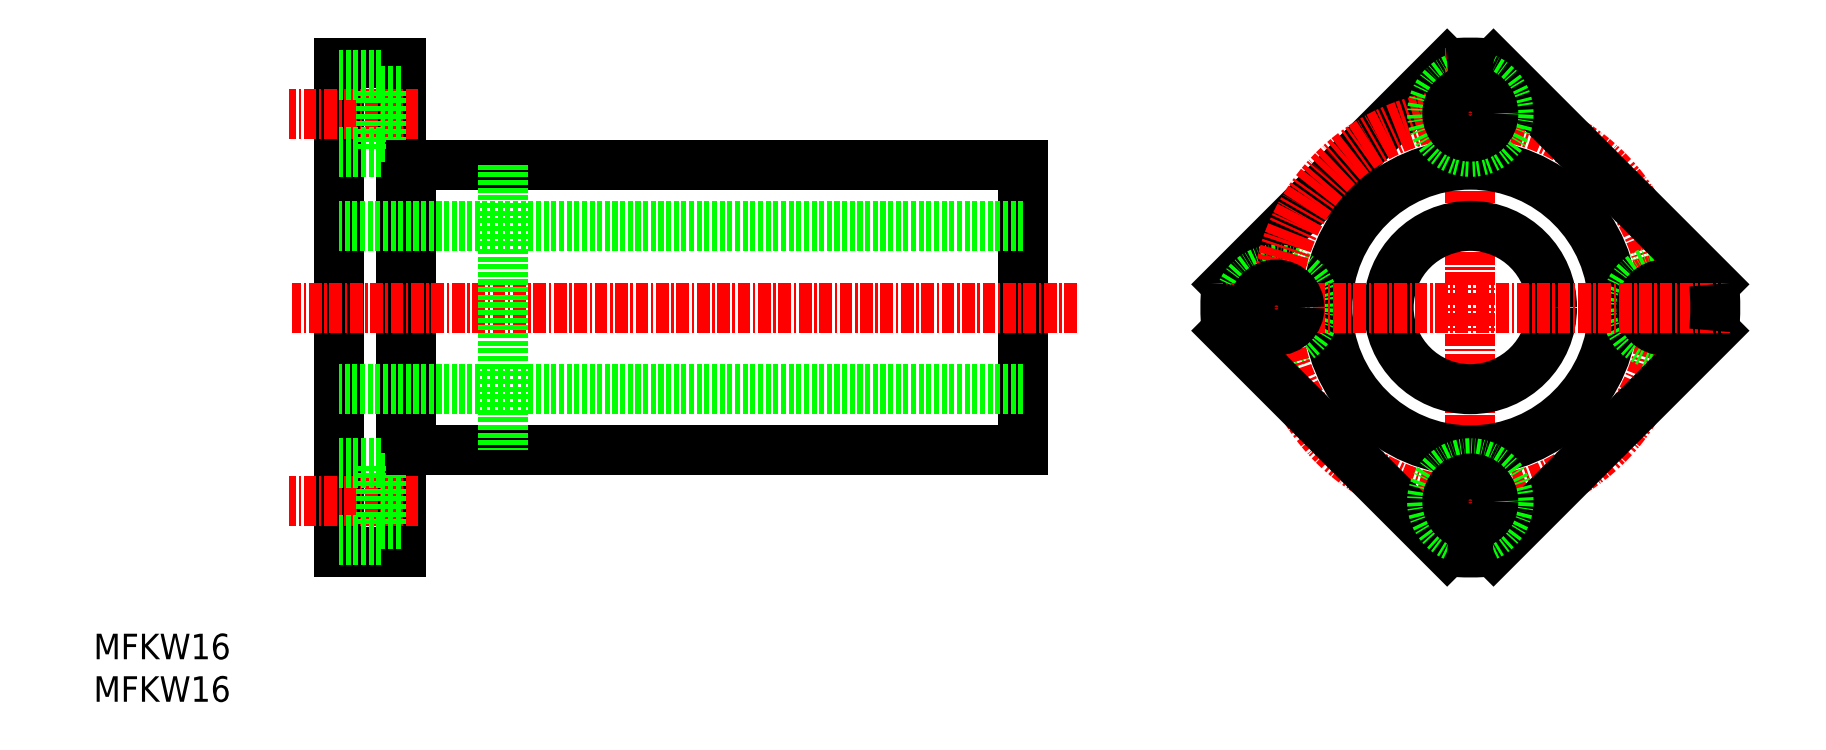
<metadata>
{"format":"dxf","ext":"dxf","renderer":"ezdxf+matplotlib","layout":"modelspace","background":"white","min_lineweight":24,"dpi":150}
</metadata>
<code>
0
SECTION
2
ENTITIES
0
LINE
8
0
10
121
20
50.9
30
0
11
142.6
21
72.52
31
0
0
LINE
8
CENTER
10
144.9
20
74.08
30
0
11
144.9
21
23.17
31
0
0
CIRCLE
8
0
10
144.9
20
48.63
30
0
40
14
0
CIRCLE
8
0
10
144.9
20
48.63
30
0
40
8
0
CIRCLE
8
0
10
125.9
20
48.63
30
0
40
3.75
0
CIRCLE
8
CENTER
10
144.9
20
48.63
30
0
40
19
0
CIRCLE
8
0
10
163.9
20
48.63
30
0
40
3.75
0
LINE
8
0
10
147.2
20
72.52
30
0
11
168.8
21
50.9
31
0
0
LINE
8
0
10
34.09
20
72.63
30
0
11
34.09
21
24.63
31
0
0
LINE
8
0
10
40.09
20
72.63
30
0
11
40.09
21
24.63
31
0
0
LINE
8
0
10
101.1
20
62.63
30
0
11
101.1
21
34.63
31
0
0
LINE
8
0
10
41.09
20
62.63
30
0
11
41.09
21
34.63
31
0
0
LINE
8
CENTER
10
41.83
20
29.63
30
0
11
29.1
21
29.63
31
0
0
LINE
8
CENTER
10
106.3
20
48.63
30
0
11
29.41
21
48.63
31
0
0
LINE
8
0
10
41.09
20
35.13
30
0
11
40.09
21
35.13
31
0
0
LINE
8
0
10
101.1
20
40.63
30
0
11
34.09
21
40.63
31
0
0
LINE
8
0
10
38.19
20
25.88
30
0
11
38.19
21
33.38
31
0
0
LINE
8
0
10
40.09
20
24.63
30
0
11
34.09
21
24.63
31
0
0
LINE
8
0
10
38.19
20
25.88
30
0
11
34.09
21
25.88
31
0
0
LINE
8
0
10
38.19
20
33.38
30
0
11
34.09
21
33.38
31
0
0
LINE
8
0
10
40.09
20
27.38
30
0
11
38.19
21
27.38
31
0
0
LINE
8
0
10
40.09
20
31.88
30
0
11
38.19
21
31.88
31
0
0
LINE
8
0
10
101.1
20
34.63
30
0
11
41.09
21
34.63
31
0
0
CIRCLE
8
0
10
163.9
20
48.63
30
0
40
2.25
0
LINE
8
0
10
147.2
20
24.74
30
0
11
168.8
21
46.36
31
0
0
LINE
8
CENTER
10
119.4
20
48.63
30
0
11
170.3
21
48.63
31
0
0
LINE
8
0
10
121
20
46.36
30
0
11
142.6
21
24.74
31
0
0
ARC
8
0
10
144.9
20
48.63
30
0
40
24
50
174.6
51
185.4
0
CIRCLE
8
0
10
125.9
20
48.63
30
0
40
2.25
0
CIRCLE
8
0
10
144.9
20
29.63
30
0
40
3.75
0
ARC
8
0
10
144.9
20
48.63
30
0
40
24
50
264.6
51
275.4
0
CIRCLE
8
0
10
144.9
20
29.63
30
0
40
2.25
0
ARC
8
0
10
144.9
20
48.63
30
0
40
24
50
354.6
51
5.429
0
LINE
8
CENTER
10
41.83
20
67.63
30
0
11
29.1
21
67.63
31
0
0
LINE
8
0
10
41.09
20
62.13
30
0
11
40.09
21
62.13
31
0
0
LINE
8
0
10
101.1
20
56.63
30
0
11
34.09
21
56.63
31
0
0
LINE
8
0
10
38.19
20
71.38
30
0
11
38.19
21
63.88
31
0
0
LINE
8
0
10
38.19
20
63.88
30
0
11
34.09
21
63.88
31
0
0
LINE
8
0
10
40.09
20
65.38
30
0
11
38.19
21
65.38
31
0
0
LINE
8
0
10
40.09
20
72.63
30
0
11
34.09
21
72.63
31
0
0
LINE
8
0
10
38.19
20
71.38
30
0
11
34.09
21
71.38
31
0
0
LINE
8
0
10
40.09
20
69.88
30
0
11
38.19
21
69.88
31
0
0
LINE
8
0
10
101.1
20
62.63
30
0
11
41.09
21
62.63
31
0
0
CIRCLE
8
0
10
144.9
20
67.63
30
0
40
3.75
0
CIRCLE
8
0
10
144.9
20
67.63
30
0
40
2.25
0
ARC
8
0
10
144.9
20
48.63
30
0
40
24
50
84.57
51
95.43
0
LINE
8
0
10
50.09
20
62.63
30
0
11
50.09
21
34.63
31
0
0
TEXT
8
0
10
10
20
10
30
0
40
2.5
1
MFKW16
0
TEXT
8
0
10
10
20
14.17
30
0
40
2.5
1
MFKW16
0
ENDSEC
0
EOF

</code>
